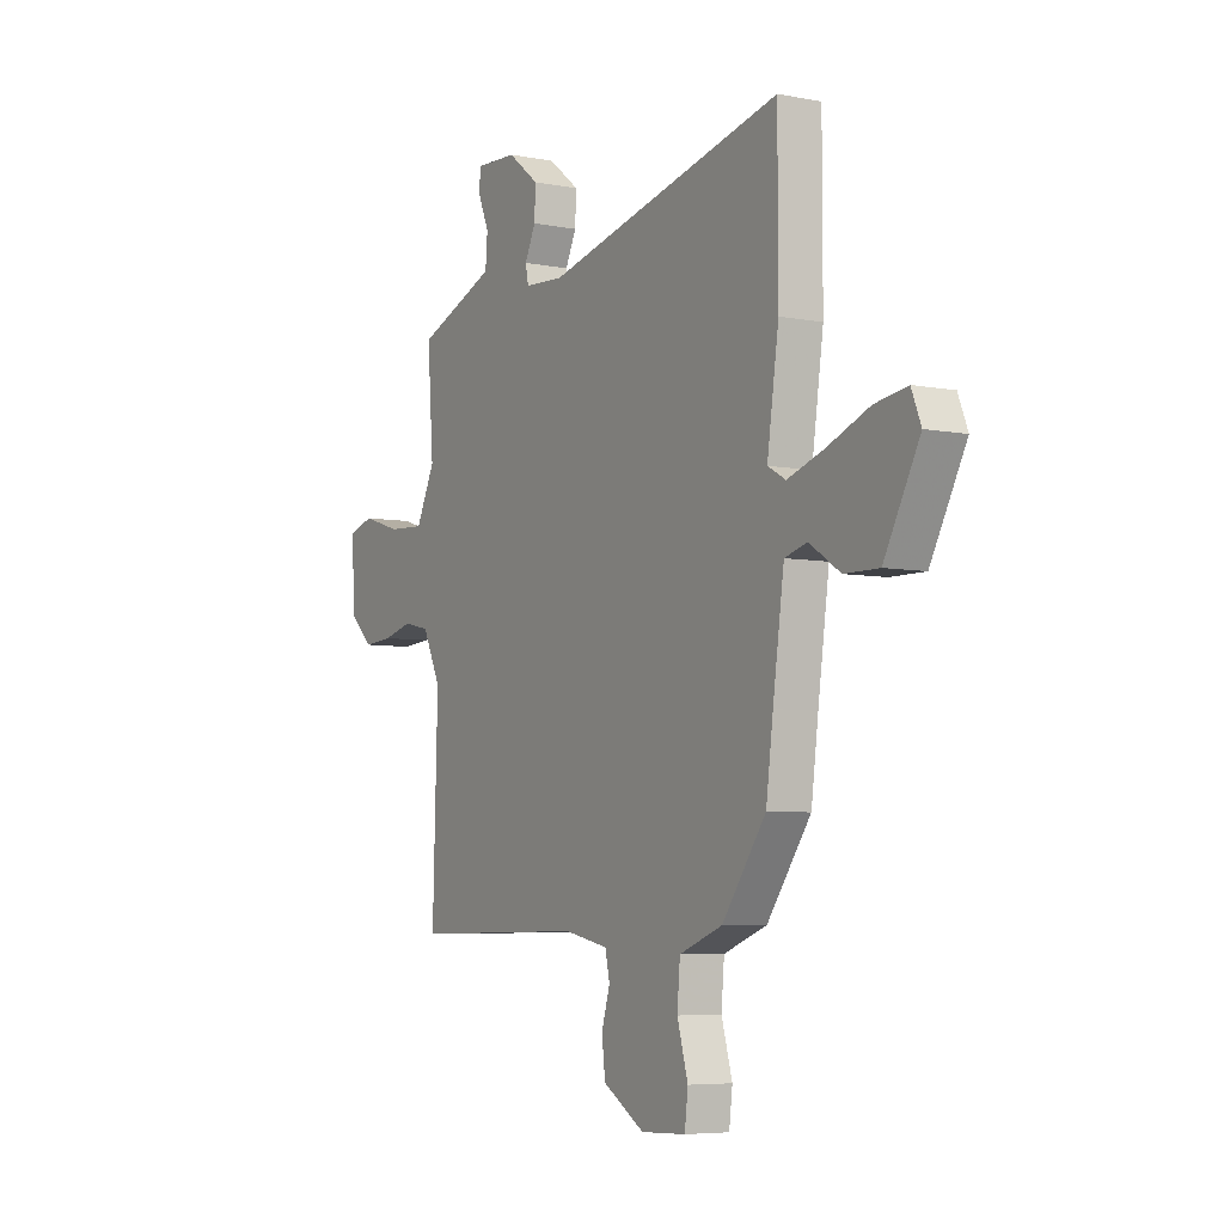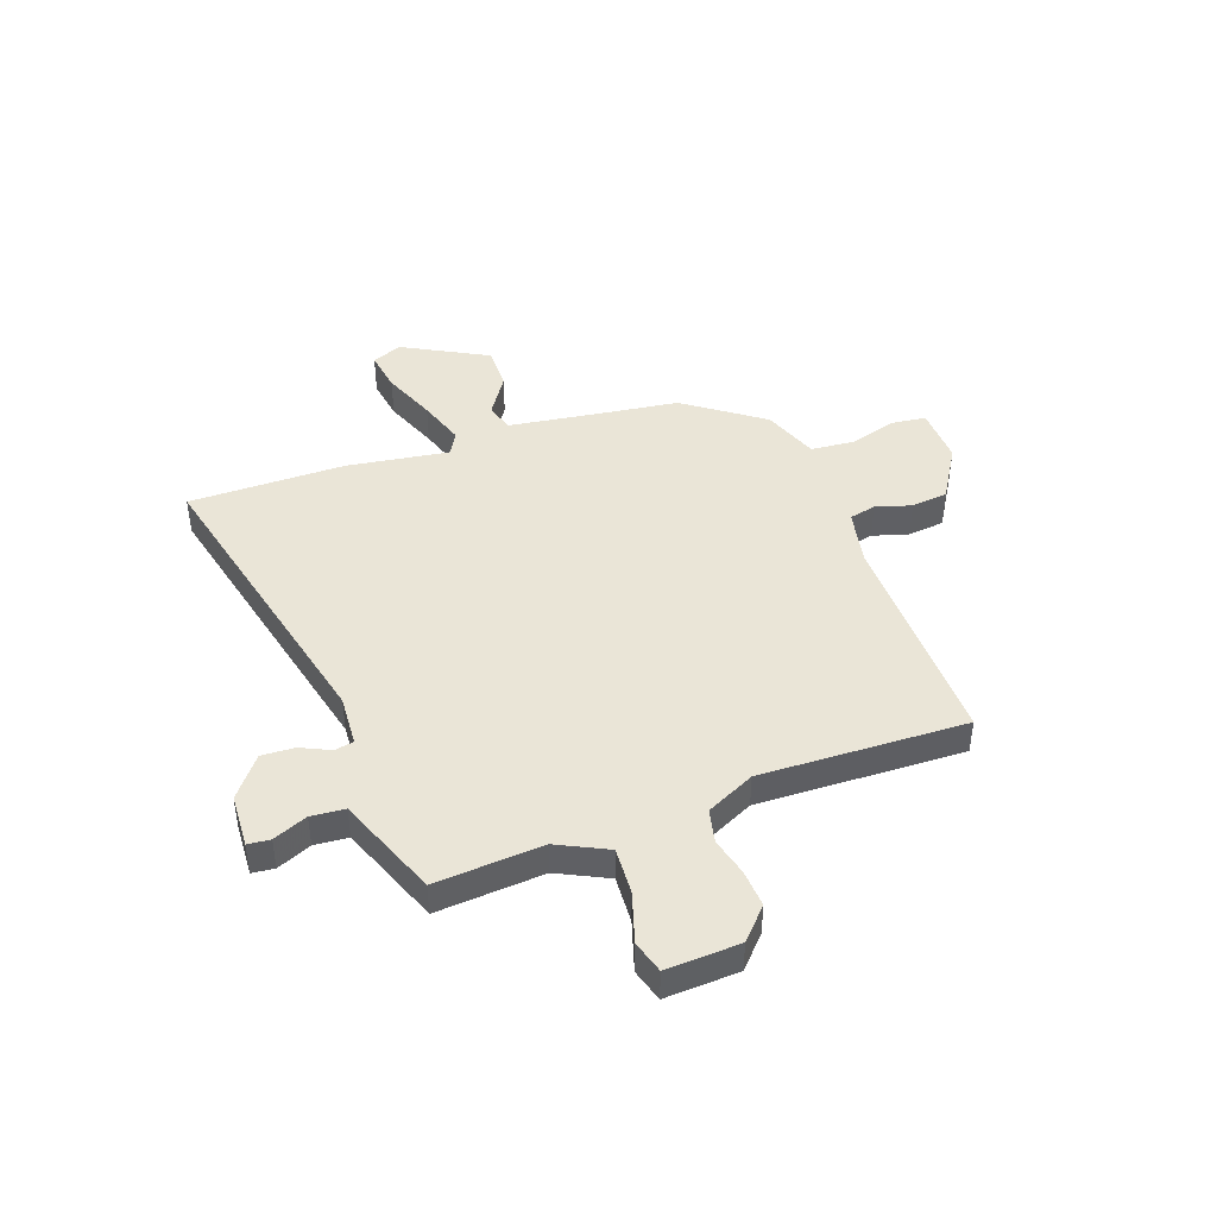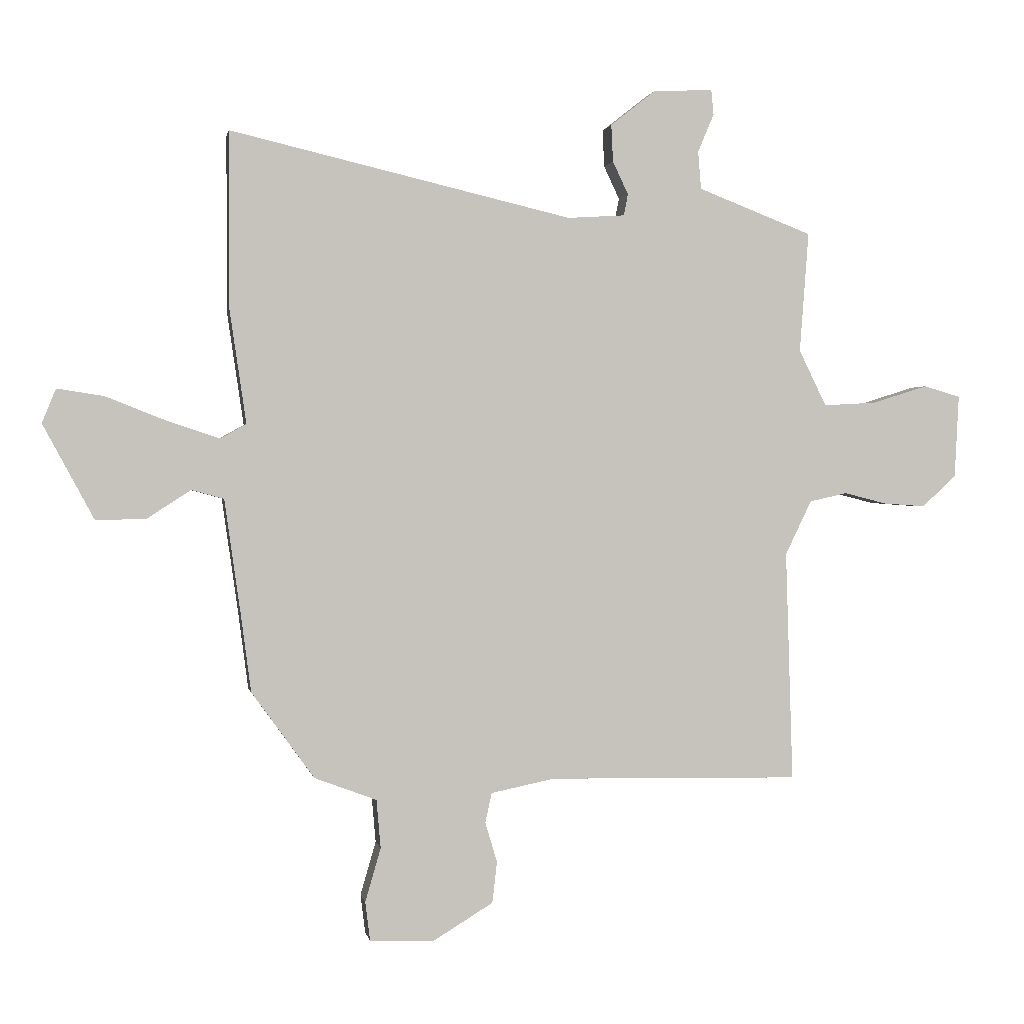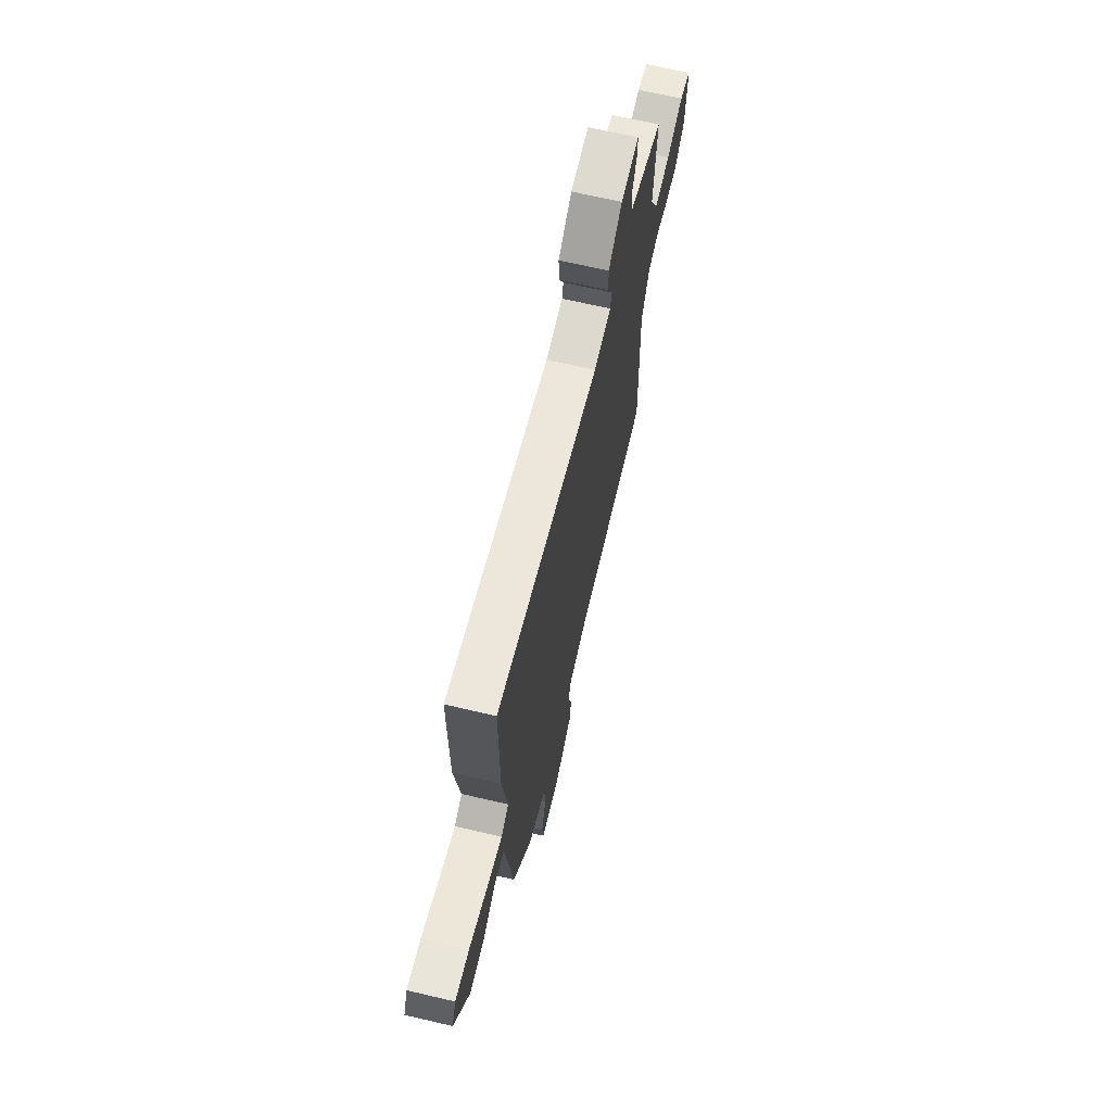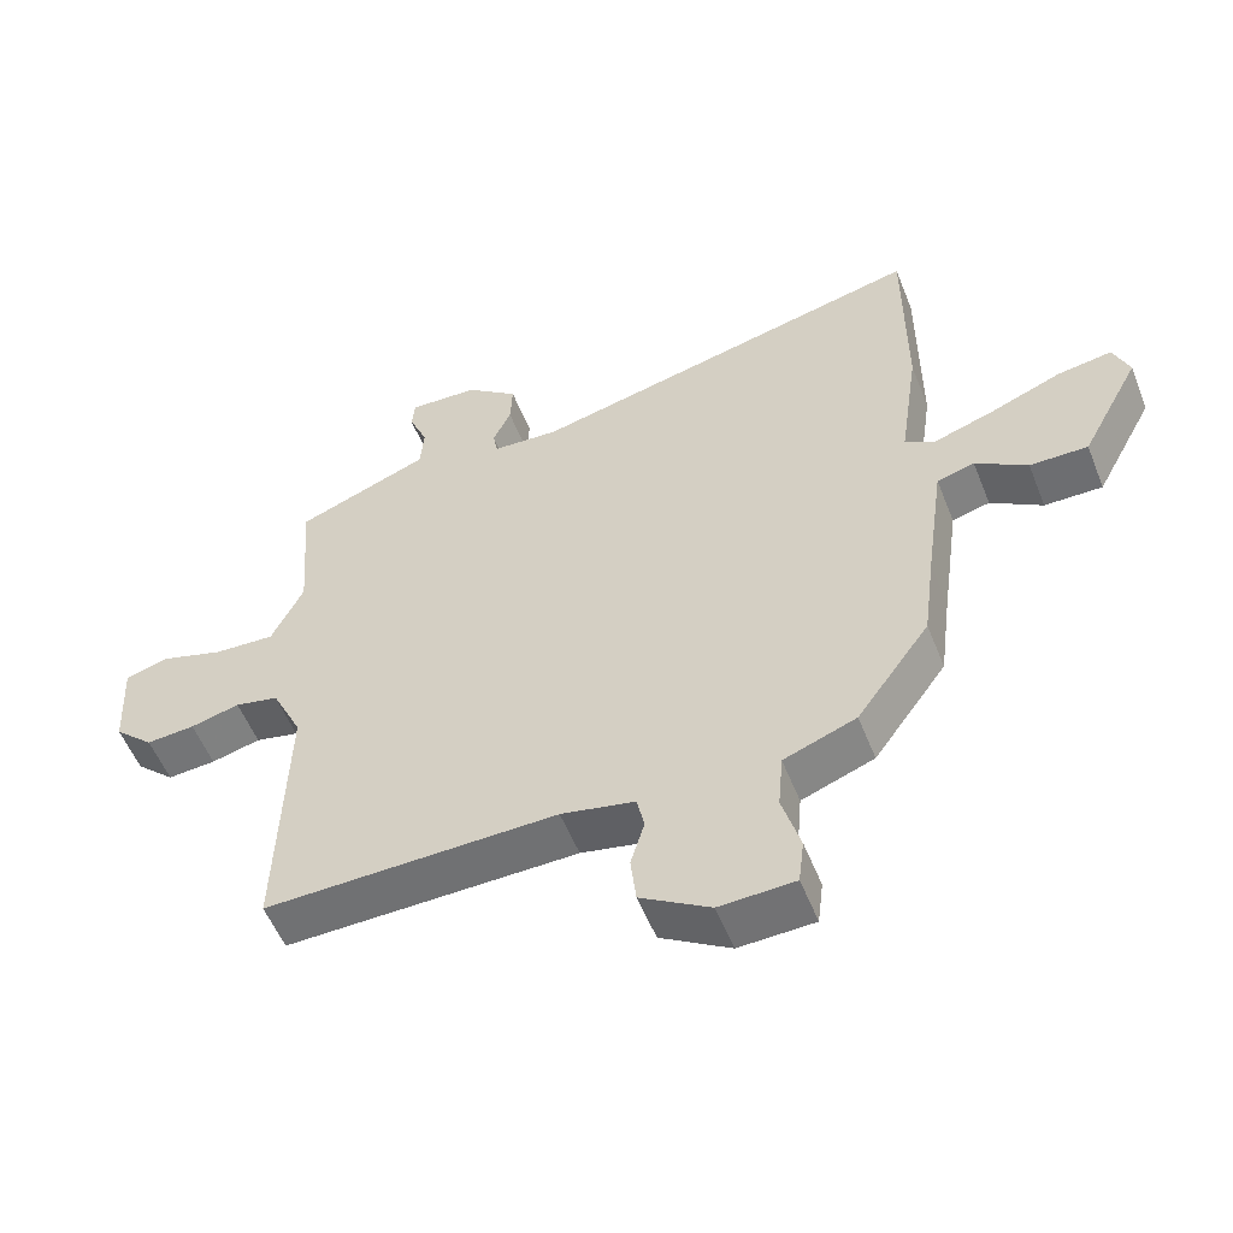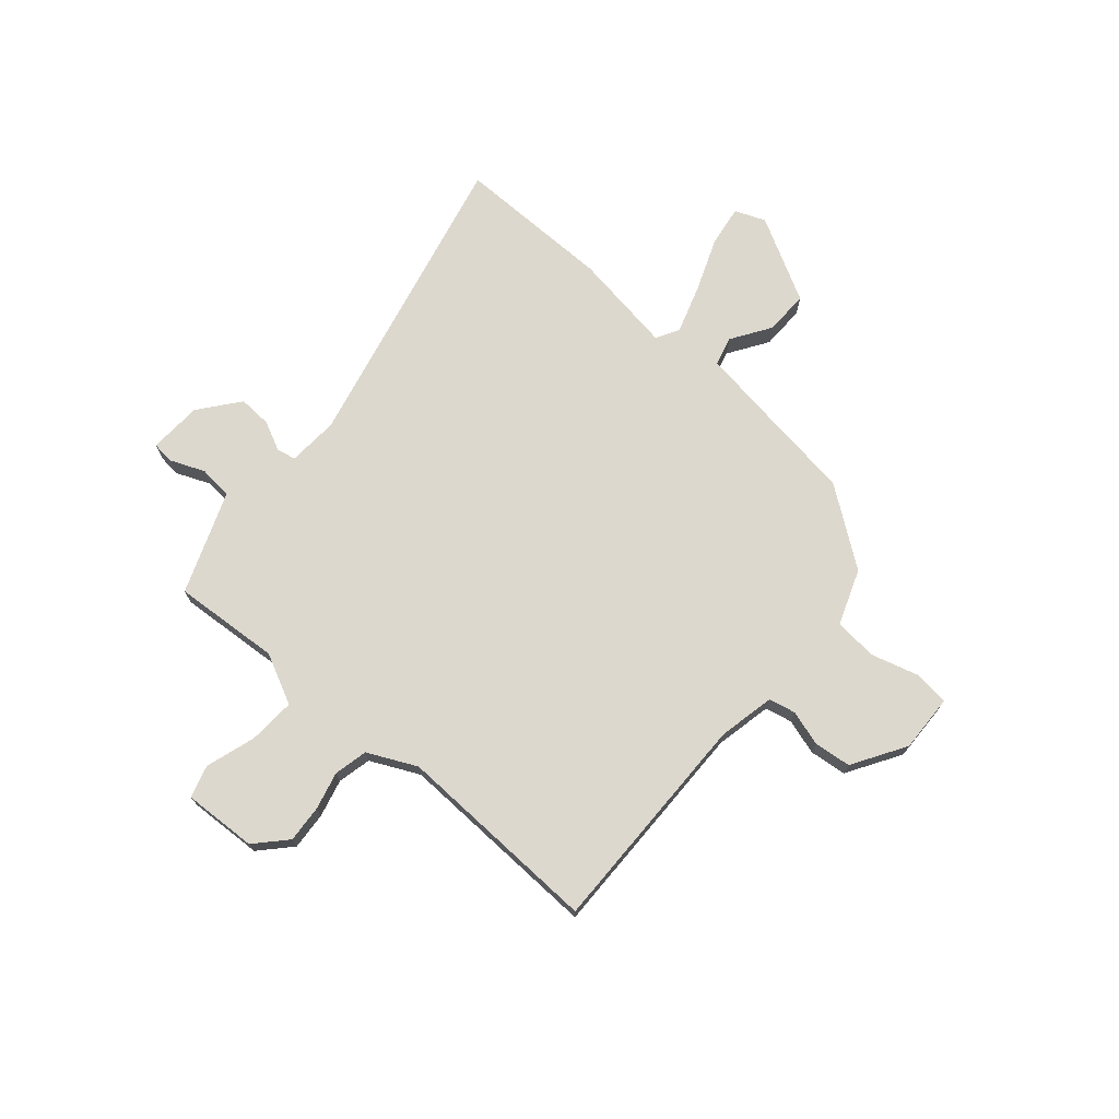
<metadata>
{"format":"obj","ext":"obj","renderer":"f3d","projection":"perspective","resolution":1024,"background":"white","views":[{"elev":-5.9,"azim":-120.6,"up":"+Z"},{"elev":44.1,"azim":70.3,"up":"+Y"},{"elev":0.9,"azim":-10.1,"up":"+Z"},{"elev":68.0,"azim":-76.8,"up":"+Z"},{"elev":-54.7,"azim":-158.5,"up":"+Z"},{"elev":72.2,"azim":131.0,"up":"+Y"}]}
</metadata>
<code>
v -0.465 0.07 -0.326
v -0.482 0.07 -0.196
v -0.509 0.07 -0.005
v -0.563 0.07 0.01
v -0.637 0.07 -0.038
v -0.72 0.07 -0.039
v -0.805 0.07 0.119
v -0.782 0.07 0.176
v -0.704 0.07 0.164
v -0.603 0.07 0.124
v -0.515 0.07 0.095
v -0.472 0.07 0.119
v -0.5 0.07 0.31
v -0.5 0.07 0.604
v 0.072 0.07 0.47
v 0.168 0.07 0.476
v 0.175 0.07 0.512
v 0.149 0.07 0.567
v 0.146 0.07 0.629
v 0.221 0.07 0.688
v 0.321 0.07 0.693
v 0.325 0.07 0.651
v 0.298 0.07 0.587
v 0.303 0.07 0.524
v 0.406 0.07 0.484
v 0.494 0.07 0.45
v 0.479 0.07 0.249
v 0.525 0.07 0.155
v 0.613 0.07 0.16
v 0.706 0.07 0.189
v 0.767 0.07 0.171
v 0.76 0.07 0.033
v 0.703 0.07 -0.02
v 0.633 0.07 -0.015
v 0.562 0.07 0.003
v 0.499 0.07 -0.011
v 0.455 0.07 -0.102
v 0.467 0.07 -0.488
v 0.046 0.07 -0.481
v -0.06 0.07 -0.503
v -0.071 0.07 -0.553
v -0.051 0.07 -0.62
v -0.059 0.07 -0.689
v -0.159 0.07 -0.75
v -0.267 0.07 -0.746
v -0.275 0.07 -0.681
v -0.249 0.07 -0.591
v -0.256 0.07 -0.51
v -0.36 0.07 -0.471
v -0.465 0 -0.326
v -0.482 0 -0.196
v -0.509 0 -0.005
v -0.563 0 0.01
v -0.637 0 -0.038
v -0.72 0 -0.039
v -0.805 0 0.119
v -0.782 0 0.176
v -0.704 0 0.164
v -0.603 0 0.124
v -0.515 0 0.095
v -0.472 0 0.119
v -0.5 0 0.31
v -0.5 0 0.604
v 0.072 0 0.47
v 0.168 0 0.476
v 0.175 0 0.512
v 0.149 0 0.567
v 0.146 0 0.629
v 0.221 0 0.688
v 0.321 0 0.693
v 0.325 0 0.651
v 0.298 0 0.587
v 0.303 0 0.524
v 0.406 0 0.484
v 0.494 0 0.45
v 0.479 0 0.249
v 0.525 0 0.155
v 0.613 0 0.16
v 0.706 0 0.189
v 0.767 0 0.171
v 0.76 0 0.033
v 0.703 0 -0.02
v 0.633 0 -0.015
v 0.562 0 0.003
v 0.499 0 -0.011
v 0.455 0 -0.102
v 0.467 0 -0.488
v 0.046 0 -0.481
v -0.06 0 -0.503
v -0.071 0 -0.553
v -0.051 0 -0.62
v -0.059 0 -0.689
v -0.159 0 -0.75
v -0.267 0 -0.746
v -0.275 0 -0.681
v -0.249 0 -0.591
v -0.256 0 -0.51
v -0.36 0 -0.471
f 48 49 1 2
f 45 46 47
f 44 45 47
f 43 44 47
f 42 43 47
f 41 42 47
f 40 41 47 48
f 48 2 3
f 40 48 3
f 39 40 3
f 37 38 39 3
f 33 34 35
f 32 33 35
f 31 32 35
f 30 31 35
f 29 30 35
f 28 29 35 36
f 37 3 4
f 36 37 4
f 28 36 4
f 27 28 4
f 21 22 23
f 20 21 23
f 19 20 23
f 18 19 23
f 17 18 23
f 16 17 23 24
f 12 13 14 15
f 12 15 16
f 16 24 25
f 12 16 25
f 11 12 25
f 8 9 10
f 7 8 10
f 6 7 10
f 5 6 10
f 4 5 10
f 26 27 4
f 25 26 4
f 11 25 4
f 4 10 11
f 51 50 98 97
f 96 95 94
f 96 94 93
f 96 93 92
f 96 92 91
f 96 91 90
f 97 96 90 89
f 52 51 97
f 52 97 89
f 52 89 88
f 52 88 87 86
f 84 83 82
f 84 82 81
f 84 81 80
f 84 80 79
f 84 79 78
f 85 84 78 77
f 53 52 86
f 53 86 85
f 53 85 77
f 53 77 76
f 72 71 70
f 72 70 69
f 72 69 68
f 72 68 67
f 72 67 66
f 73 72 66 65
f 64 63 62 61
f 65 64 61
f 74 73 65
f 74 65 61
f 74 61 60
f 59 58 57
f 59 57 56
f 59 56 55
f 59 55 54
f 59 54 53
f 53 76 75
f 53 75 74
f 53 74 60
f 60 59 53
f 1 50 51 2
f 2 51 52 3
f 3 52 53 4
f 4 53 54 5
f 5 54 55 6
f 6 55 56 7
f 7 56 57 8
f 8 57 58 9
f 9 58 59 10
f 10 59 60 11
f 11 60 61 12
f 12 61 62 13
f 13 62 63 14
f 14 63 64 15
f 15 64 65 16
f 16 65 66 17
f 17 66 67 18
f 18 67 68 19
f 19 68 69 20
f 20 69 70 21
f 21 70 71 22
f 22 71 72 23
f 23 72 73 24
f 24 73 74 25
f 25 74 75 26
f 26 75 76 27
f 27 76 77 28
f 28 77 78 29
f 29 78 79 30
f 30 79 80 31
f 31 80 81 32
f 32 81 82 33
f 33 82 83 34
f 34 83 84 35
f 35 84 85 36
f 36 85 86 37
f 37 86 87 38
f 38 87 88 39
f 39 88 89 40
f 40 89 90 41
f 41 90 91 42
f 42 91 92 43
f 43 92 93 44
f 44 93 94 45
f 45 94 95 46
f 46 95 96 47
f 47 96 97 48
f 48 97 98 49
f 49 98 50 1

</code>
